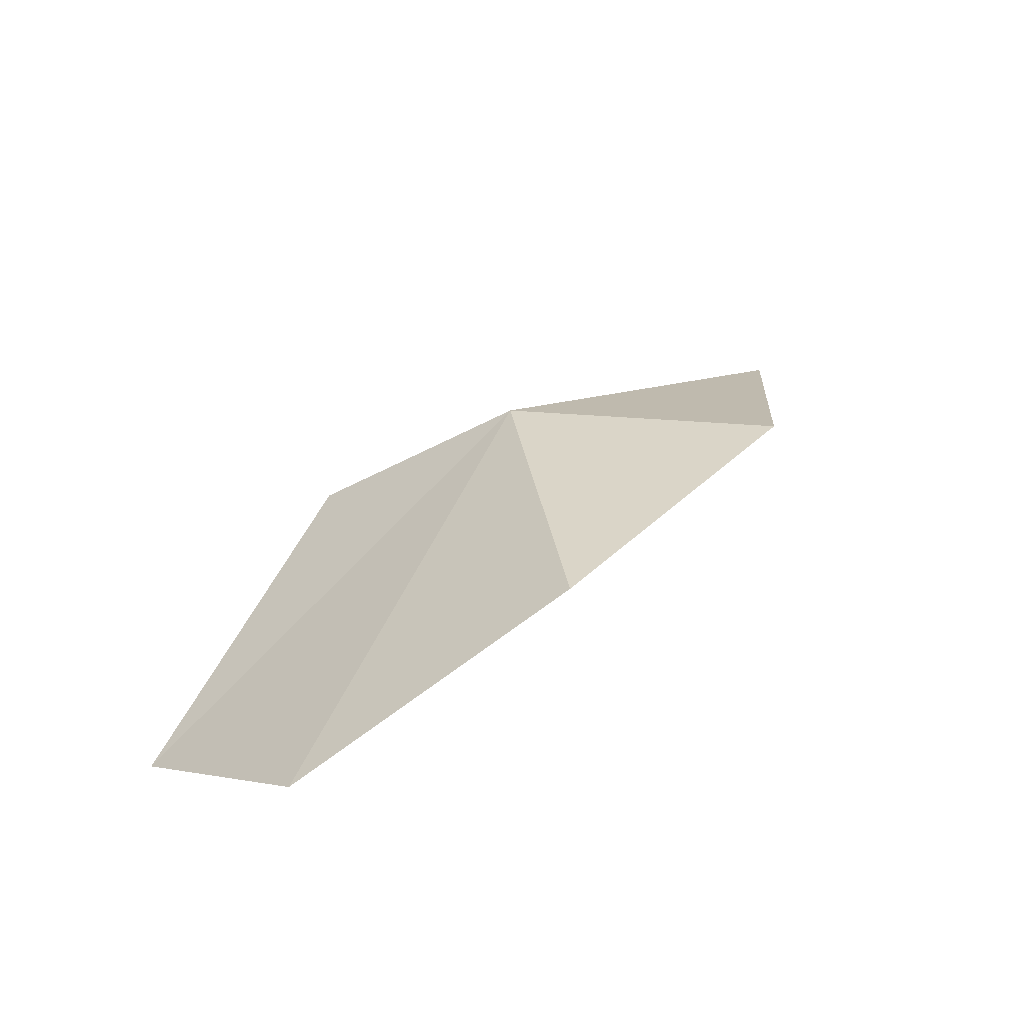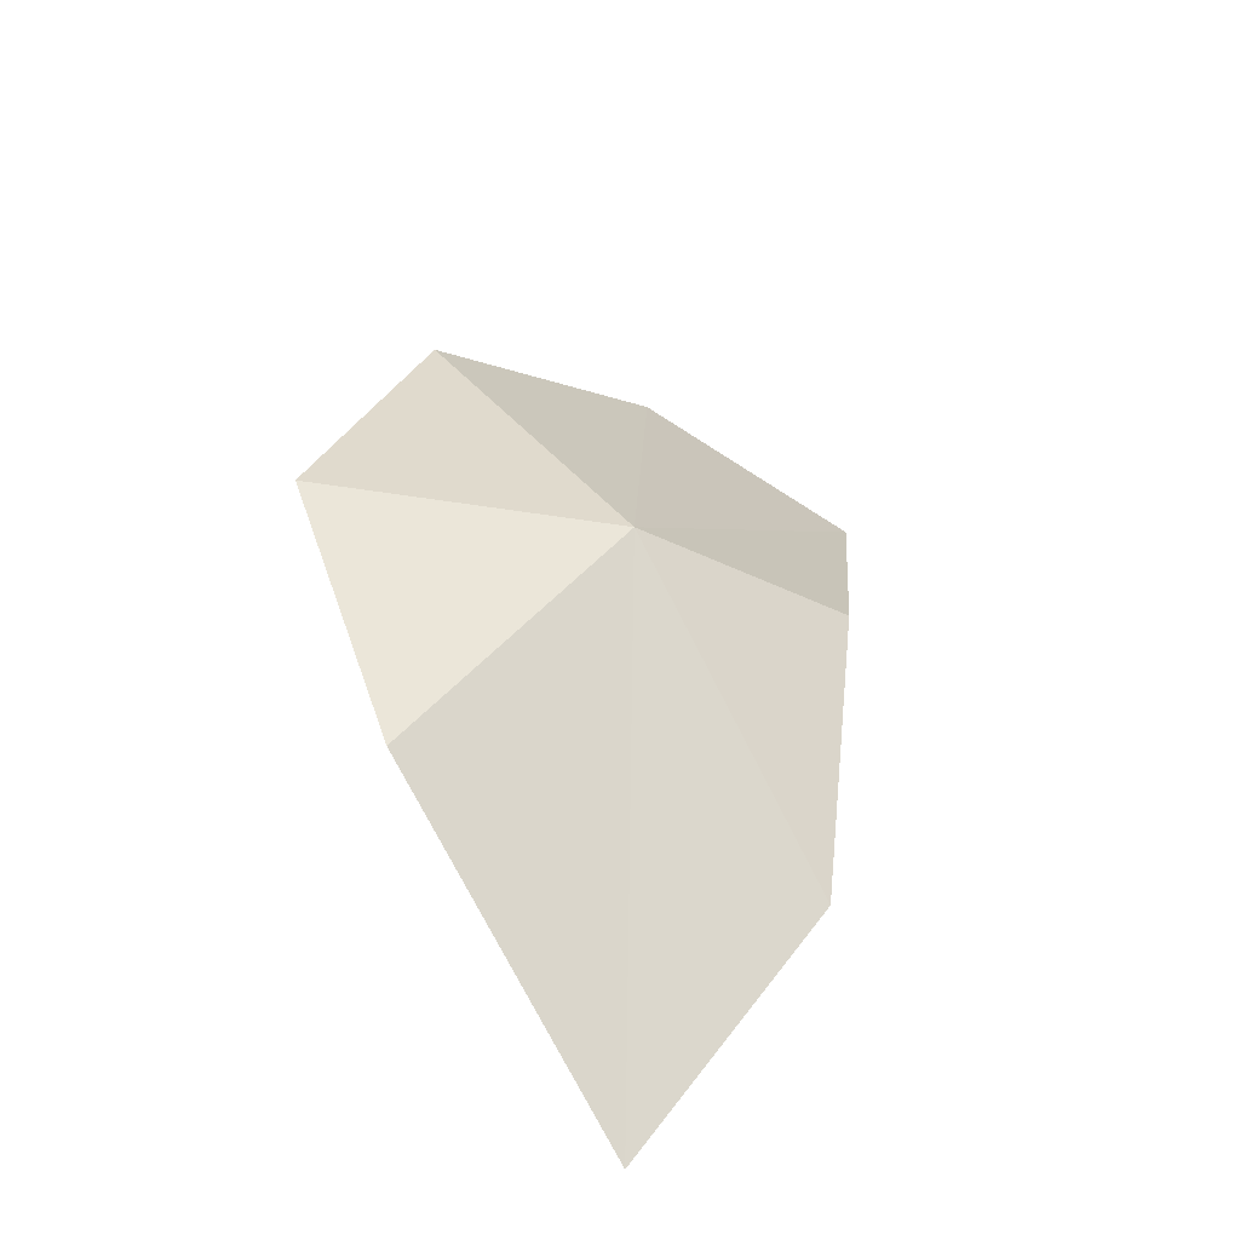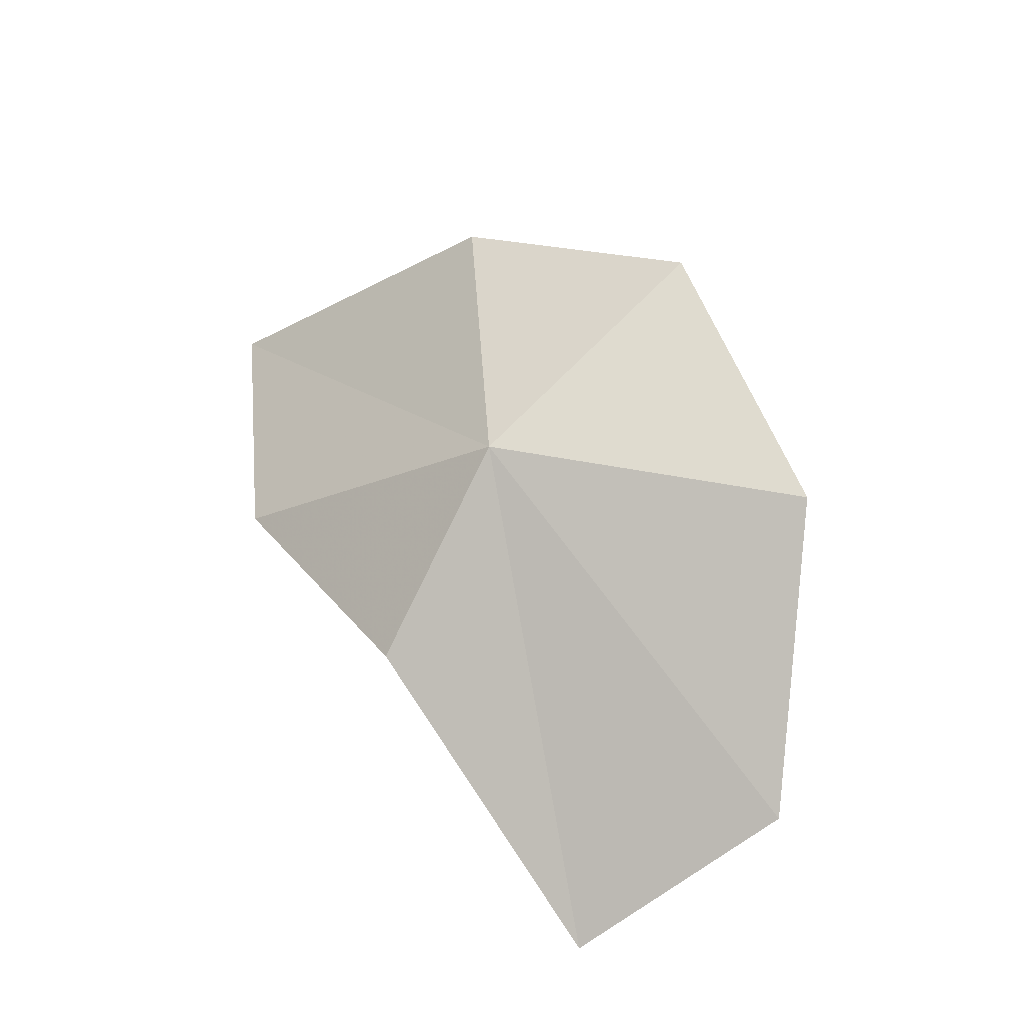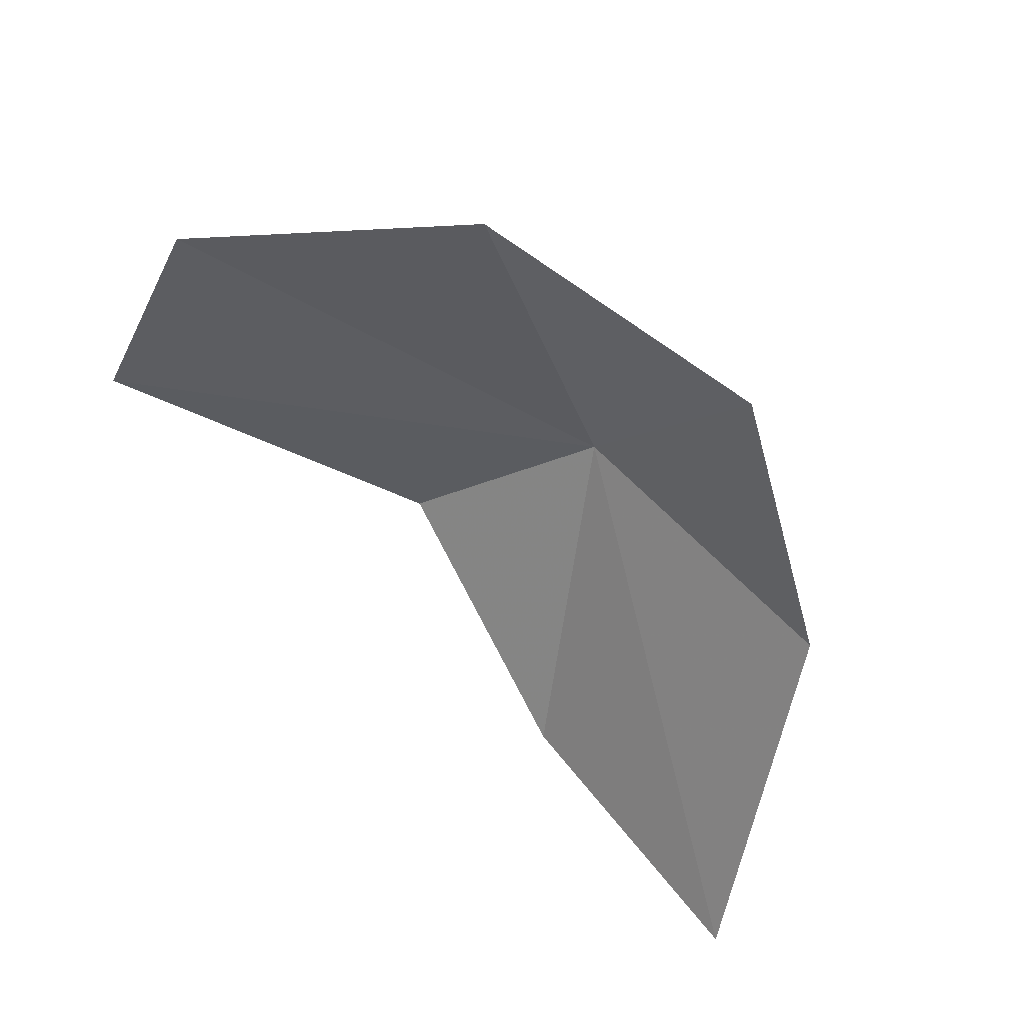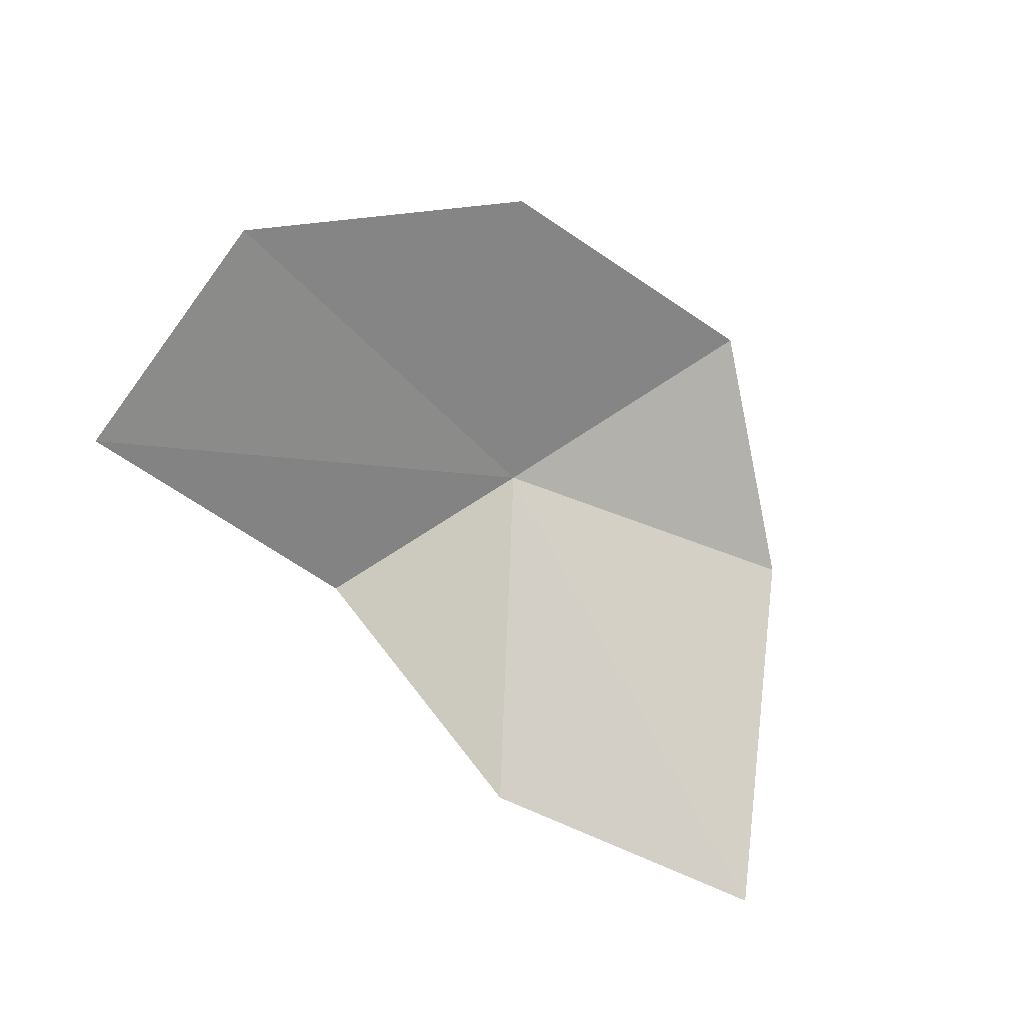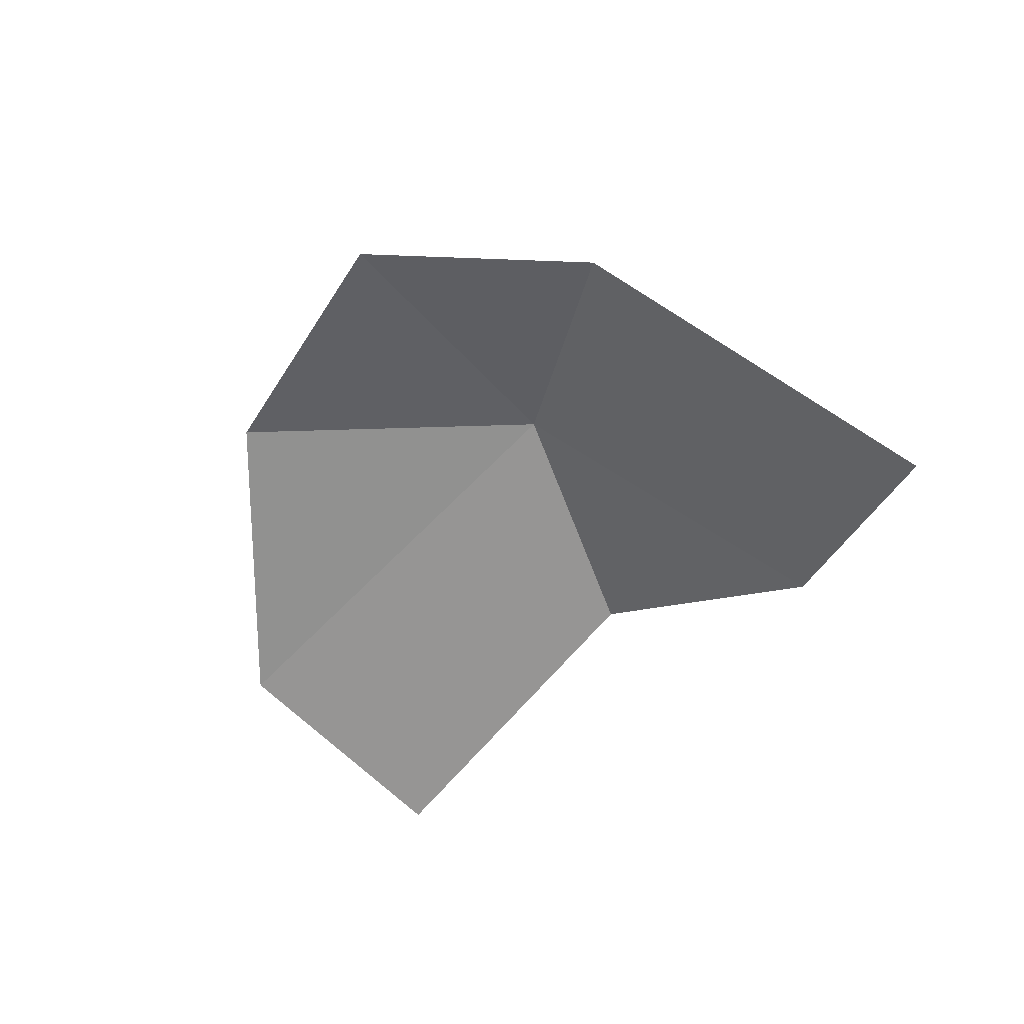
<metadata>
{"format":"obj","ext":"obj","renderer":"f3d","projection":"perspective","resolution":1024,"background":"white","views":[{"elev":36.5,"azim":140.3,"up":"+Z"},{"elev":36.5,"azim":-64.8,"up":"+Z"},{"elev":58.0,"azim":73.0,"up":"+Z"},{"elev":73.1,"azim":-139.1,"up":"+Y"},{"elev":-58.4,"azim":148.4,"up":"+Z"},{"elev":-34.6,"azim":-113.0,"up":"+Z"}]}
</metadata>
<code>
v 19.86 -2.163 21.95
v 23.6 -0.5654 20.56
v 21.33 0.3893 22.12
v 23.88 -2.522 19.52
v 21.06 -3.545 20.74
v 18.69 0.1053 22.44
v 18.67 -4.35 19.88
v 16.09 -3.853 19.4
v 17.11 -1.528 21.6
f 1 2 3
f 1 4 2
f 1 5 4
f 1 3 6
f 1 7 5
f 1 8 7
f 1 9 8
f 1 6 9

</code>
